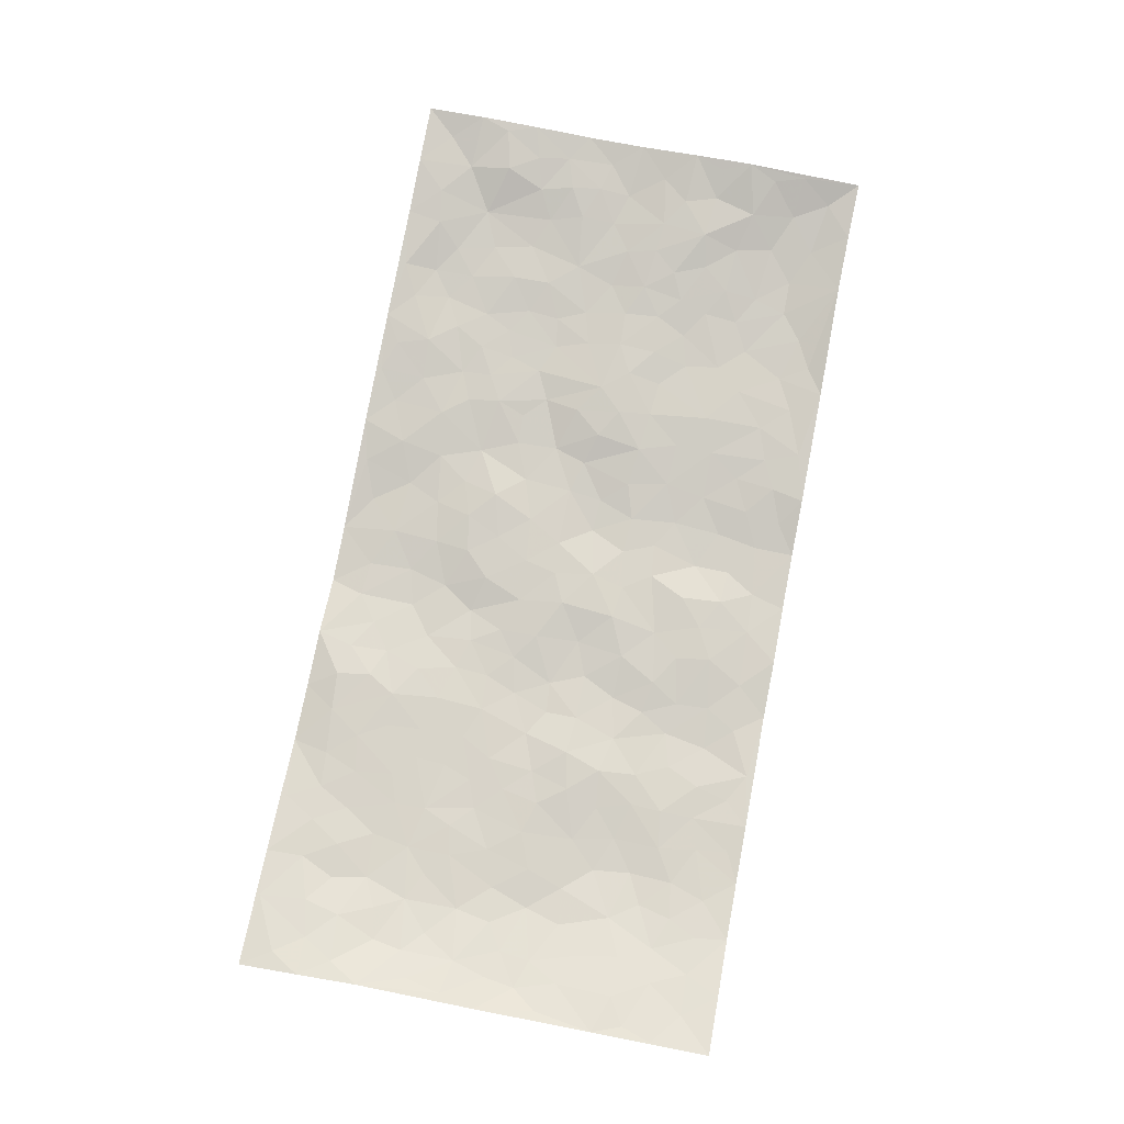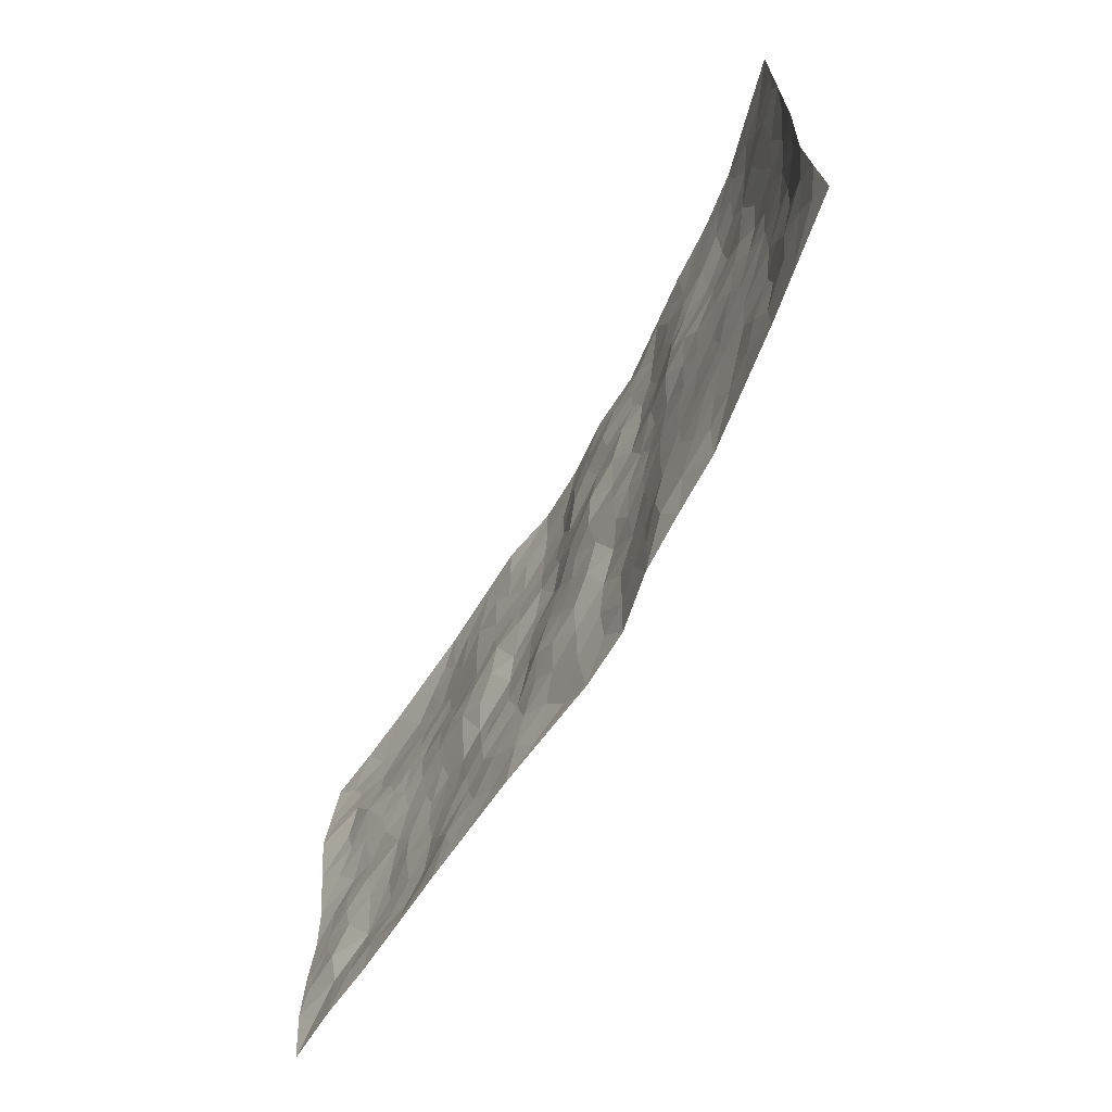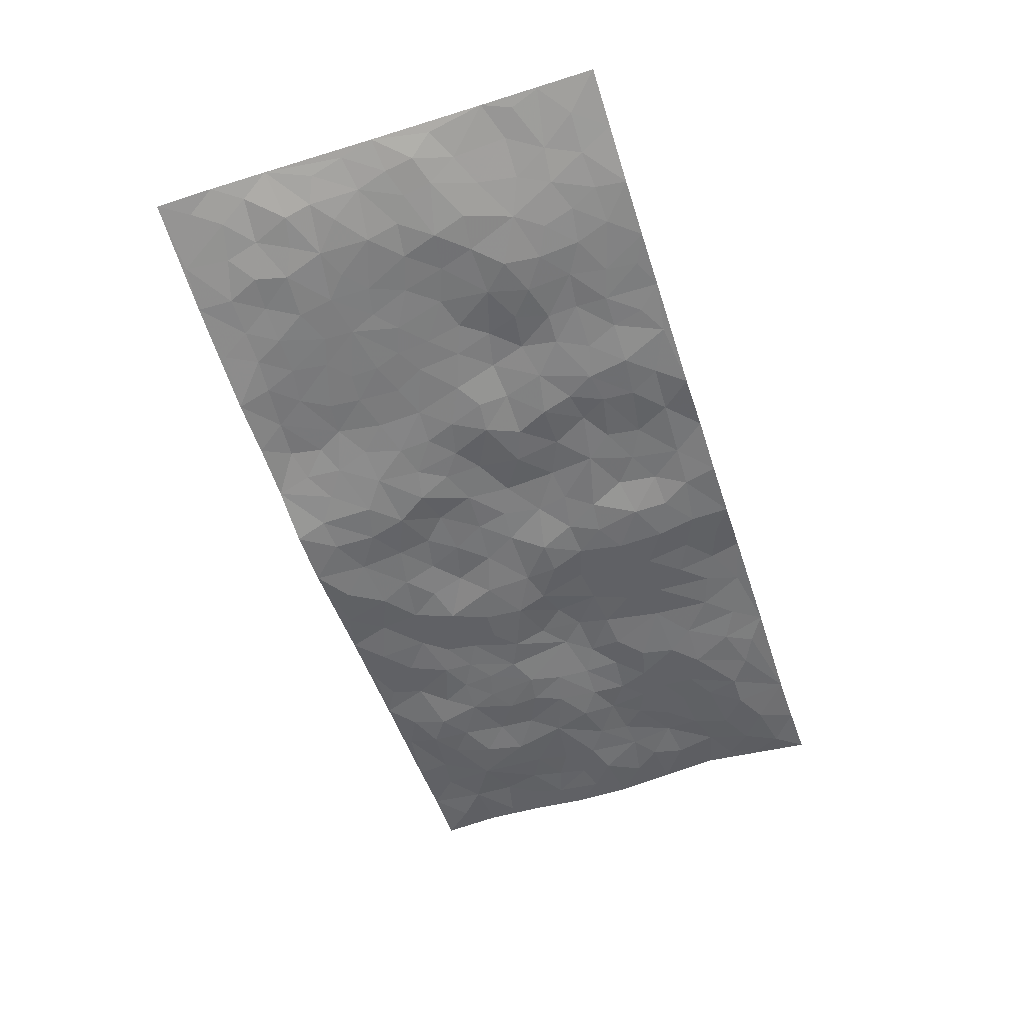
<metadata>
{"format":"obj","ext":"obj","renderer":"f3d","projection":"perspective","resolution":1024,"background":"white","views":[{"elev":78.4,"azim":101.0,"up":"+Z"},{"elev":-65.6,"azim":60.9,"up":"+Y"},{"elev":-56.1,"azim":108.1,"up":"+Z"}]}
</metadata>
<code>
v -0.9816 0.002676 0.04503
v -0.9805 0.9969 0.05108
v 0.9793 0.00195 0.05746
v 0.9745 0.9984 0.07304
v -0.7986 0.3929 0.02231
v -0.9816 0.5001 0.04465
v -0.8595 0.3581 0.03188
v 0.0003703 0.003004 -0.04718
v -0.9803 0.2512 0.05116
v -0.9245 0.3382 0.03786
v -0.7358 0.002718 0.02404
v -0.9798 0.1268 0.05422
v -0.7133 0.2929 0.003781
v -0.8584 0.00278 0.03798
v -0.8427 0.2888 0.02855
v -0.4901 0.002498 0.005982
v -0.9589 0.1891 0.05065
v -0.2931 0.1675 -0.01194
v -0.7795 0.3223 0.01426
v -0.8647 0.1211 0.03197
v -0.9262 0.06492 0.0375
v -0.797 0.06538 0.03032
v -0.6747 0.1269 0.004897
v -0.7251 0.07586 0.02105
v -0.874 0.2079 0.04214
v -0.9113 0.2706 0.0414
v -0.7728 0.1771 0.009577
v -0.6949 0.2096 0.001896
v -0.8672 0.4885 0.02356
v -0.9817 0.3754 0.04287
v -0.7368 0.9943 0.02383
v -0.5379 0.2224 -0.00639
v 0.2605 0.158 -0.02218
v -0.9765 0.7485 0.07033
v -0.3678 0.3935 -0.01636
v -0.7849 0.7514 0.02091
v -0.8032 0.8294 0.01434
v -0.5829 0.4425 -0.003335
v -0.601 0.6053 0.007179
v -0.4914 0.9971 0.003318
v -0.9558 0.6864 0.05875
v -0.6625 0.5619 0.01345
v -0.3909 0.7533 -0.005925
v -0.5105 0.28 -0.008804
v -0.4604 0.2254 -0.006984
v -0.496 0.1624 -0.003407
v -0.4485 0.6356 -0.003321
v -0.3654 0.5592 0.004079
v 0.1663 0.4741 -0.01737
v -0.3338 0.2215 -0.01145
v -0.2095 0.6104 -0.01735
v -0.3747 0.6285 -0.001909
v -0.302 0.05812 -0.0145
v -0.6289 0.7097 0.00417
v -0.3954 0.1946 -0.0117
v -0.8728 0.6176 0.03853
v -0.03747 0.3481 -0.01942
v 0.05856 0.3395 -0.01972
v 0.2988 0.4517 -0.02399
v -0.09436 0.5513 -0.03232
v -0.165 0.556 -0.02893
v 0.09265 0.6307 -0.01315
v -0.6344 0.3462 0.002874
v -0.7497 0.5734 0.02412
v -0.9507 0.8088 0.05729
v -0.5609 0.1289 -0.006231
v -0.3673 0.01274 -0.005235
v -0.7979 0.4663 0.0173
v -0.6187 0.1721 -0.001077
v -0.6146 0.01905 0.01364
v -0.2444 0.002273 -0.01584
v -0.6171 0.08777 -0.000713
v -0.5472 0.05378 0.004611
v -0.4312 0.03805 0.0009942
v -0.4511 0.1047 0.001933
v -0.8919 0.6854 0.04288
v -0.9709 0.8726 0.05807
v -0.7385 0.5089 0.01584
v 0.0002833 0.9986 -0.0351
v -0.8027 0.6748 0.03848
v -0.5634 0.315 -0.007051
v -0.5132 0.4611 -0.003882
v 0.006676 0.5714 -0.01619
v -0.04912 0.4829 -0.0214
v 0.003801 0.4197 -0.01875
v -0.1244 0.129 -0.03471
v -0.5705 0.6693 -0.0007485
v -0.9168 0.5623 0.03935
v -0.7334 0.6903 0.02068
v -0.4496 0.2972 -0.01077
v -0.6327 0.2673 0.004399
v -0.5021 0.6875 -0.006384
v -0.1727 0.485 -0.02582
v -0.2629 0.4363 -0.02546
v -0.6481 0.6486 0.01194
v -0.01054 0.1177 -0.03598
v -0.4147 0.5097 0.003878
v -0.3433 0.2887 -0.01001
v -0.2406 0.5038 -0.02133
v -0.1802 0.3819 -0.02506
v -0.9794 0.6242 0.05823
v -0.7058 0.6222 0.02127
v -0.8144 0.5792 0.03037
v -0.3624 0.1106 -0.009269
v -0.5218 0.5327 0.004211
v -0.6849 0.4062 0.005144
v -0.13 0.3243 -0.01392
v -0.1491 0.2499 -0.02321
v -0.5181 0.6113 0.004316
v 0.109 0.7294 -0.0223
v -0.002984 0.2153 -0.02907
v -0.0723 0.2731 -0.0178
v 0.005608 0.2883 -0.02133
v -0.43 0.3639 -0.0123
v -0.1964 0.1844 -0.0244
v -0.6559 0.488 0.002818
v -0.5579 0.3813 -0.0071
v -0.493 0.3918 -0.01107
v -0.3061 0.5235 -0.003506
v -0.259 0.3505 -0.0232
v -0.3546 0.4664 -0.004824
v -0.2265 0.2712 -0.02586
v -0.09041 0.4113 -0.01982
v -0.5956 0.5312 0.004258
v -0.09173 0.1988 -0.02812
v -0.2126 0.09405 -0.01784
v -0.3992 0.2585 -0.008803
v -0.9301 0.4378 0.03376
v -0.8693 0.4212 0.03046
v 0.09273 0.4231 -0.02153
v 0.2093 0.2385 -0.03089
v 0.08308 0.5169 -0.01238
v 0.01993 0.4881 -0.01735
v 0.1667 0.3935 -0.02495
v 0.7942 0.4969 0.01651
v 0.2209 0.4343 -0.02273
v 0.2673 0.3139 -0.02349
v 0.1603 0.5675 -0.02448
v 0.1231 0.999 -0.02543
v -0.2918 0.6193 -0.006074
v 0.4253 0.8801 -0.01516
v 0.4908 0.9985 -0.007886
v -0.2145 0.7806 -0.02736
v -0.05799 0.8642 -0.03631
v -0.3223 0.3488 -0.01837
v -0.4589 0.5654 0.006511
v -0.07427 0.05371 -0.04256
v -0.1576 0.02291 -0.02773
v 0.1238 0.003688 -0.05087
v 0.01306 0.8604 -0.02301
v -0.01605 0.6997 -0.02628
v 0.4227 0.1968 -0.006892
v 0.3421 0.2902 -0.01342
v 0.5939 0.5266 0.0006156
v 0.5267 0.5472 -0.001955
v 0.4566 0.1352 -0.005724
v 0.5244 0.2277 -0.002073
v 0.4156 0.3619 -0.01106
v 0.02329 0.6408 -0.02039
v -0.05848 0.6273 -0.02647
v -0.1464 0.7293 -0.03338
v -0.0859 0.6928 -0.03128
v -0.05927 0.791 -0.03754
v -0.1357 0.6327 -0.02631
v 0.02046 0.7748 -0.01823
v 0.2462 0.9984 -0.03278
v -0.01859 0.9268 -0.03347
v -0.2695 0.8458 -0.01953
v -0.1992 0.8797 -0.02364
v -0.3161 0.7803 -0.01471
v -0.2441 0.9977 -0.007859
v -0.2277 0.6957 -0.02115
v -0.3177 0.6995 -0.01154
v -0.1402 0.8295 -0.03638
v -0.1229 0.9986 -0.03221
v 0.2189 0.7462 -0.0193
v 0.1745 0.6673 -0.01882
v 0.3274 0.5954 -0.01706
v 0.2619 0.5233 -0.02786
v 0.2669 0.666 -0.02966
v 0.4254 0.7442 -0.01374
v 0.3569 0.6831 -0.01984
v 0.2869 0.7333 -0.02677
v 0.06867 0.9293 -0.02587
v 0.07872 0.8234 -0.01833
v 0.1458 0.8583 -0.01691
v 0.2512 0.8734 -0.02614
v 0.3229 0.7934 -0.02832
v 0.2326 0.5958 -0.02731
v -0.8852 0.8654 0.02949
v -0.6856 0.8151 0.0001782
v -0.8696 0.7739 0.04018
v -0.8586 0.9951 0.03627
v -0.9251 0.9378 0.03574
v -0.8143 0.9191 0.0161
v -0.7376 0.8836 0.002045
v -0.6089 0.9284 -0.003701
v -0.6661 0.8845 -0.004197
v -0.6896 0.7449 0.01014
v -0.5632 0.8133 -0.01072
v -0.6247 0.78 -0.003059
v -0.5138 0.9005 -0.009913
v -0.3927 0.8775 -0.009467
v -0.5481 0.9595 -0.002473
v -0.4667 0.8154 -0.00852
v -0.4445 0.9356 -0.006543
v -0.346 0.9719 -0.005033
v -0.5137 0.7598 -0.008597
v -0.3211 0.9007 -0.01211
v -0.2586 0.9299 -0.01288
v 0.1567 0.7852 -0.01884
v 0.2553 0.8044 -0.02645
v 0.1889 0.9337 -0.02393
v 0.3941 0.8122 -0.01866
v 0.3387 0.8809 -0.02903
v 0.3826 0.9826 -0.01887
v 0.2898 0.9377 -0.02565
v 0.4429 0.9481 -0.01474
v 0.382 0.4939 -0.01605
v 0.3271 0.5294 -0.02283
v 0.4851 0.6045 -0.0004778
v 0.4328 0.6649 -0.004463
v 0.4064 0.5882 -0.003704
v 0.3532 0.1906 -0.007519
v 0.4832 0.3349 -0.007611
v 0.461 0.5229 -0.007555
v 0.348 0.3885 -0.01543
v -0.1245 0.9146 -0.03368
v -0.1838 0.9576 -0.02355
v 0.32 0.1335 -0.008941
v 0.6132 0.01454 -0.0001476
v 0.2017 0.334 -0.02757
v 0.2723 0.3853 -0.02275
v 0.5857 0.2478 0.0007795
v 0.7353 0.9986 0.01387
v 0.9728 0.2511 0.07924
v 0.4933 0.8121 -0.007822
v 0.7211 0.4873 0.005534
v 0.4899 0.7468 -0.01023
v 0.9748 0.5005 0.06943
v 0.6716 0.294 0.005735
v 0.5113 0.4684 -0.005448
v 0.7805 0.3107 0.01703
v 0.5636 0.4159 -0.00404
v 0.4908 0.002558 -0.01786
v 0.08998 0.253 -0.03744
v 0.5063 0.07717 -0.007651
v 0.1348 0.3199 -0.03498
v 0.4176 0.2671 -0.008511
v 0.8753 0.2649 0.03704
v 0.6441 0.4619 0.002433
v 0.5795 0.08224 -0.002526
v 0.4506 0.4263 -0.009134
v 0.6097 0.3719 0.002212
v 0.2871 0.2332 -0.01796
v 0.4798 0.2718 -0.005192
v 0.2643 0.07903 -0.02007
v 0.3675 0.003476 -0.02123
v 0.245 0.002747 -0.02698
v 0.2015 0.1154 -0.03091
v 0.06812 0.1705 -0.04013
v 0.1456 0.1906 -0.03966
v 0.6147 0.1475 -3.3e-05
v 0.7797 0.4228 0.01347
v 0.751 0.2208 0.01199
v 0.6525 0.08057 0.006941
v 0.6718 0.3847 0.005936
v 0.7207 0.3392 0.009081
v 0.8865 0.3261 0.04119
v 0.7492 0.5675 0.002076
v 0.694 0.1454 0.01215
v 0.7658 0.1495 0.01684
v 0.8423 0.3674 0.02738
v 0.9398 0.3499 0.06112
v 0.8866 0.4386 0.04018
v 0.5842 0.3131 0.000358
v 0.8211 0.1058 0.03349
v 0.3319 0.06339 -0.008788
v 0.4115 0.06895 -0.007984
v 0.07144 0.07875 -0.0444
v 0.1434 0.07333 -0.04078
v 0.9744 0.7492 0.07075
v 0.7336 0.07879 0.01577
v 0.6577 0.2157 0.00406
v 0.9574 0.4251 0.06597
v 0.9073 0.5092 0.04365
v 0.8103 0.2502 0.02573
v 0.5345 0.1484 -0.003639
v 0.7356 0.0008767 0.01684
v 0.5048 0.3944 -0.00707
v 0.9392 0.06388 0.05678
v 0.9763 0.1263 0.07051
v 0.8402 0.1803 0.03738
v 0.8983 0.1246 0.04872
v 0.8304 0.008889 0.03305
v 0.935 0.1885 0.06256
v 0.6691 0.5559 0.001973
v 0.6954 0.6329 -0.001529
v 0.588 0.6362 -0.008067
v 0.8275 0.6913 0.02672
v 0.6349 0.7717 -0.01087
v 0.9547 0.6248 0.06154
v 0.7712 0.6418 0.00788
v 0.8575 0.5952 0.02823
v 0.7366 0.744 0.005943
v 0.8483 0.5305 0.02788
v 0.9174 0.5741 0.0436
v 0.8919 0.6592 0.04338
v 0.6438 0.6924 -0.01157
v 0.5682 0.724 -0.01416
v 0.5116 0.6747 -0.00931
v 0.8536 0.8522 0.03772
v 0.7147 0.8712 0.007585
v 0.813 0.7767 0.02719
v 0.8956 0.7776 0.05089
v 0.7828 0.8442 0.01797
v 0.9716 0.8738 0.07101
v 0.6976 0.8027 -0.0009065
v 0.9512 0.811 0.06383
v 0.7436 0.9317 0.01461
v 0.8546 0.9985 0.04396
v 0.6136 0.9986 -0.001521
v 0.8215 0.9259 0.03119
v 0.906 0.9279 0.05152
v 0.6638 0.9347 0.002101
v 0.5591 0.9016 -0.007178
v 0.4938 0.8814 -0.01178
v 0.5523 0.9699 -0.006402
v 0.5724 0.8219 -0.006517
v 0.639 0.8608 -0.002626
f 29 6 128
f 12 21 20
f 26 10 9
f 55 45 46
f 27 19 15
f 26 9 17
f 101 6 88
f 12 1 21
f 7 15 19
f 125 86 96
f 84 123 85
f 129 29 128
f 25 27 15
f 12 20 17
f 73 75 66
f 22 14 11
f 26 17 25
f 9 12 17
f 25 15 26
f 5 129 7
f 52 146 48
f 55 18 50
f 7 19 5
f 20 27 25
f 124 82 105
f 41 76 34
f 20 14 22
f 14 20 21
f 14 21 1
f 24 22 11
f 24 27 22
f 72 66 69
f 69 32 91
f 70 24 11
f 24 23 27
f 17 20 25
f 27 20 22
f 10 15 7
f 10 26 15
f 23 28 27
f 27 13 19
f 28 23 69
f 13 27 28
f 119 121 94
f 10 7 129
f 6 30 128
f 9 10 30
f 36 192 80
f 80 102 89
f 118 81 44
f 64 103 78
f 115 126 86
f 45 32 46
f 91 63 13
f 129 68 29
f 95 87 54
f 95 54 199
f 202 40 204
f 82 97 105
f 29 88 6
f 18 55 104
f 148 126 71
f 38 82 124
f 50 18 122
f 117 82 38
f 5 19 106
f 82 117 118
f 80 64 102
f 127 45 55
f 194 77 190
f 98 35 114
f 39 124 105
f 127 50 98
f 106 19 13
f 66 75 46
f 39 95 42
f 63 117 38
f 95 89 102
f 101 56 76
f 51 140 99
f 18 53 126
f 62 83 132
f 45 127 90
f 112 113 57
f 103 29 68
f 130 85 58
f 109 39 105
f 35 94 121
f 113 246 58
f 151 165 163
f 120 100 94
f 114 127 98
f 192 190 65
f 95 39 87
f 36 191 37
f 67 104 74
f 56 101 88
f 13 63 106
f 192 34 76
f 268 241 243
f 108 115 125
f 93 84 60
f 133 84 85
f 156 288 157
f 101 76 41
f 80 103 64
f 105 97 146
f 99 61 51
f 92 109 47
f 125 96 111
f 158 227 153
f 75 104 55
f 69 66 32
f 81 91 32
f 106 78 68
f 42 64 78
f 77 34 65
f 24 70 72
f 75 73 16
f 16 71 67
f 2 34 77
f 13 28 91
f 103 56 88
f 56 80 76
f 72 69 23
f 11 16 70
f 16 73 70
f 16 67 74
f 115 18 126
f 24 72 23
f 73 72 70
f 16 74 75
f 72 73 66
f 32 45 44
f 84 83 60
f 66 46 32
f 78 106 116
f 117 63 81
f 67 53 104
f 103 68 78
f 69 91 28
f 36 80 89
f 106 38 116
f 106 68 5
f 81 118 117
f 62 132 138
f 32 44 81
f 53 67 71
f 57 58 85
f 123 100 107
f 93 60 61
f 33 230 224
f 8 96 147
f 132 133 130
f 140 48 119
f 93 100 123
f 122 98 50
f 164 60 160
f 53 71 126
f 125 112 108
f 193 194 195
f 75 55 46
f 63 91 81
f 56 103 80
f 196 198 31
f 18 104 53
f 121 48 97
f 38 106 63
f 118 97 82
f 97 35 121
f 51 172 140
f 130 134 49
f 87 39 109
f 288 252 263
f 97 114 35
f 47 43 92
f 57 113 58
f 248 130 58
f 34 101 41
f 114 90 127
f 116 124 42
f 145 94 35
f 118 114 97
f 167 79 175
f 98 145 35
f 85 123 57
f 43 47 52
f 199 36 89
f 42 78 116
f 159 83 62
f 88 29 103
f 74 104 75
f 118 44 90
f 173 140 172
f 42 95 102
f 190 192 37
f 65 190 77
f 89 95 199
f 125 111 112
f 92 87 109
f 18 115 122
f 177 180 176
f 112 57 107
f 109 105 146
f 93 94 100
f 285 286 275
f 96 86 147
f 137 232 131
f 57 123 107
f 87 92 208
f 49 134 136
f 132 130 49
f 161 164 162
f 50 127 55
f 122 108 107
f 122 107 100
f 48 140 52
f 118 90 114
f 99 119 94
f 123 84 93
f 36 37 192
f 48 121 119
f 120 122 100
f 39 42 124
f 38 124 116
f 248 58 246
f 44 45 90
f 98 122 120
f 146 52 47
f 94 93 99
f 168 209 170
f 212 183 188
f 202 197 200
f 42 102 64
f 107 108 112
f 99 93 61
f 8 280 96
f 112 111 113
f 125 115 86
f 115 108 122
f 128 30 10
f 5 68 129
f 10 129 128
f 132 49 138
f 83 84 133
f 130 133 85
f 83 133 132
f 248 134 130
f 156 152 224
f 151 110 165
f 212 186 211
f 153 224 249
f 254 251 244
f 246 261 262
f 225 158 249
f 49 136 179
f 185 184 150
f 214 188 181
f 181 188 182
f 161 163 174
f 143 170 172
f 110 211 185
f 184 79 167
f 174 228 169
f 62 110 159
f 163 150 144
f 210 169 229
f 170 143 168
f 176 211 110
f 98 120 145
f 94 145 120
f 48 146 97
f 109 146 47
f 148 86 126
f 147 86 148
f 71 8 148
f 8 147 148
f 244 276 254
f 232 136 134
f 174 143 161
f 60 83 160
f 163 162 151
f 159 160 83
f 261 281 262
f 259 281 149
f 219 220 59
f 246 113 111
f 33 255 131
f 157 256 152
f 137 255 153
f 230 278 279
f 262 260 33
f 154 155 242
f 131 255 137
f 248 131 232
f 281 280 149
f 259 258 278
f 220 179 59
f 159 151 160
f 162 160 151
f 164 61 60
f 228 174 144
f 144 174 163
f 159 110 151
f 161 172 164
f 186 184 185
f 161 162 163
f 61 164 51
f 160 162 164
f 187 217 213
f 150 163 165
f 205 202 200
f 79 184 139
f 170 43 173
f 174 169 143
f 161 143 172
f 167 144 150
f 176 180 183
f 172 170 173
f 223 226 221
f 185 150 165
f 99 140 119
f 207 206 203
f 172 51 164
f 43 52 173
f 173 52 140
f 167 175 228
f 228 229 169
f 210 168 169
f 177 110 62
f 189 138 179
f 62 138 177
f 136 232 233
f 181 182 222
f 150 184 167
f 178 180 189
f 49 179 138
f 177 138 189
f 180 178 182
f 178 179 220
f 307 308 304
f 222 223 221
f 215 187 188
f 176 183 212
f 187 213 186
f 214 215 188
f 185 211 186
f 237 181 239
f 182 188 183
f 110 185 165
f 216 215 141
f 211 176 212
f 182 183 180
f 176 110 177
f 213 184 186
f 178 189 179
f 177 189 180
f 195 190 37
f 197 198 200
f 195 194 190
f 34 192 65
f 80 192 76
f 37 196 195
f 194 2 77
f 193 2 194
f 196 37 191
f 31 193 195
f 198 196 191
f 31 195 196
f 199 201 191
f 197 204 31
f 198 191 201
f 31 198 197
f 201 199 54
f 36 199 191
f 54 208 201
f 208 43 205
f 208 54 87
f 198 201 200
f 206 205 203
f 43 170 203
f 210 207 209
f 40 202 206
f 31 204 40
f 197 202 204
f 208 205 200
f 43 203 205
f 205 206 202
f 203 209 207
f 171 40 207
f 40 206 207
f 208 200 201
f 43 208 92
f 170 209 203
f 168 143 169
f 207 210 171
f 168 210 209
f 188 187 212
f 212 187 186
f 166 139 213
f 184 213 139
f 237 214 181
f 215 214 141
f 216 141 218
f 213 217 166
f 142 166 216
f 217 216 166
f 187 215 217
f 216 217 215
f 237 141 214
f 142 216 218
f 223 222 182
f 179 136 59
f 223 220 219
f 267 238 251
f 237 327 141
f 223 182 178
f 158 290 253
f 220 223 178
f 59 233 227
f 233 59 136
f 248 246 131
f 153 249 158
f 251 254 267
f 223 219 226
f 111 261 246
f 297 251 238
f 276 256 157
f 167 228 144
f 229 228 175
f 175 171 229
f 229 171 210
f 260 257 33
f 265 271 272
f 266 289 283
f 269 243 250
f 249 224 152
f 266 283 271
f 227 233 137
f 253 227 158
f 325 313 320
f 135 264 275
f 310 329 239
f 270 298 297
f 249 256 225
f 275 273 269
f 311 222 221
f 155 154 299
f 234 276 157
f 310 311 299
f 222 239 181
f 221 226 155
f 266 263 252
f 242 290 244
f 264 273 275
f 273 264 243
f 242 244 154
f 276 290 225
f 288 234 157
f 240 282 302
f 275 286 306
f 225 290 158
f 234 263 284
f 241 254 276
f 233 232 137
f 137 153 227
f 264 135 238
f 244 251 154
f 260 259 257
f 227 253 219
f 33 224 255
f 154 297 299
f 240 302 307
f 297 154 251
f 264 268 243
f 253 226 219
f 271 284 263
f 277 294 293
f 290 242 253
f 241 234 284
f 59 227 219
f 242 155 226
f 252 245 231
f 157 152 156
f 257 230 33
f 152 256 249
f 278 230 257
f 262 33 131
f 224 153 255
f 259 278 257
f 134 248 232
f 230 279 224
f 96 261 111
f 261 96 280
f 280 281 261
f 246 262 131
f 252 247 245
f 268 267 241
f 283 277 272
f 288 247 252
f 275 274 285
f 295 291 294
f 267 268 264
f 263 234 288
f 309 310 299
f 290 276 244
f 283 272 271
f 267 254 241
f 265 243 241
f 236 240 285
f 297 238 270
f 303 305 298
f 241 276 234
f 221 155 299
f 272 277 293
f 250 243 287
f 286 285 240
f 284 271 265
f 271 263 266
f 295 3 291
f 225 256 276
f 241 284 265
f 289 266 231
f 3 292 291
f 321 235 323
f 293 294 296
f 279 278 258
f 245 279 258
f 279 156 224
f 260 281 259
f 280 8 149
f 262 281 260
f 231 266 252
f 267 264 238
f 306 304 270
f 283 289 295
f 243 269 273
f 236 269 250
f 294 292 296
f 274 236 285
f 269 274 275
f 250 287 293
f 245 289 231
f 236 274 269
f 156 279 247
f 242 226 253
f 247 279 245
f 243 265 287
f 288 156 247
f 265 272 293
f 296 292 236
f 293 287 265
f 295 294 277
f 277 283 295
f 236 250 296
f 289 3 295
f 292 294 291
f 293 296 250
f 300 304 308
f 325 320 235
f 329 330 326
f 270 304 303
f 270 303 298
f 309 305 301
f 135 306 270
f 299 297 298
f 298 309 299
f 238 135 270
f 300 314 305
f 303 300 305
f 304 306 307
f 300 303 304
f 282 319 315
f 322 325 235
f 275 306 135
f 307 306 286
f 240 307 286
f 308 307 302
f 302 282 308
f 308 282 315
f 305 309 298
f 310 309 301
f 310 301 329
f 310 239 311
f 222 311 239
f 299 311 221
f 319 312 315
f 312 323 316
f 301 305 318
f 305 314 316
f 300 308 315
f 316 314 312
f 312 314 315
f 315 314 300
f 323 312 324
f 316 313 318
f 282 4 317
f 330 313 325
f 4 321 324
f 235 320 323
f 282 317 319
f 312 319 317
f 326 325 322
f 316 320 313
f 316 318 305
f 142 218 327
f 327 218 141
f 316 323 320
f 324 312 317
f 4 324 317
f 321 323 324
f 318 313 330
f 328 326 322
f 326 327 329
f 329 327 237
f 326 328 327
f 322 142 328
f 327 328 142
f 329 237 239
f 301 318 330
f 326 330 325
f 330 329 301

</code>
